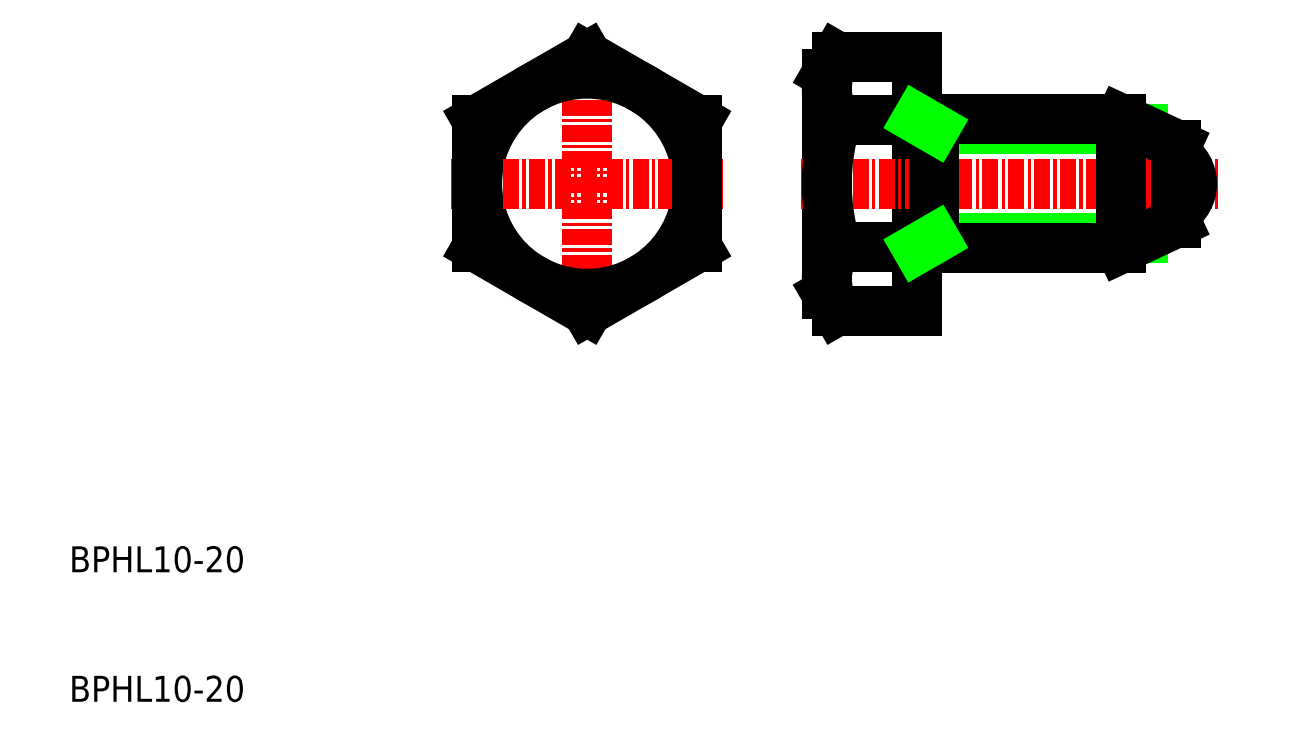
<metadata>
{"format":"dxf","ext":"dxf","renderer":"ezdxf+matplotlib","layout":"modelspace","background":"white","min_lineweight":24,"dpi":150}
</metadata>
<code>
0
SECTION
2
ENTITIES
0
TEXT
8
0
10
10
20
10
30
0
40
2
1
BPHL10-20
0
TEXT
8
0
10
10
20
20
30
0
40
2
1
BPHL10-20
0
LINE
8
CENTER
10
50
20
60.5
30
0
11
50
21
39.5
31
0
0
CIRCLE
8
0
10
50
20
50
30
0
40
8.5
0
LINE
8
0
10
41.5
20
45.09
30
0
11
50
21
40.19
31
0
0
LINE
8
0
10
50
20
40.19
30
0
11
58.5
21
45.09
31
0
0
LINE
8
0
10
50
20
59.81
30
0
11
41.5
21
54.91
31
0
0
LINE
8
CENTER
10
39.5
20
50
30
0
11
60.5
21
50
31
0
0
LINE
8
0
10
41.5
20
54.91
30
0
11
41.5
21
45.09
31
0
0
LINE
8
0
10
58.5
20
45.09
30
0
11
58.5
21
54.91
31
0
0
LINE
8
0
10
58.5
20
54.91
30
0
11
50
21
59.81
31
0
0
LINE
8
0
10
75.5
20
40.19
30
0
11
75.5
21
59.81
31
0
0
LINE
8
0
10
68.5
20
41.5
30
0
11
68.5
21
58.5
31
0
0
ARC
8
0
10
72.84
20
42.64
30
0
40
4.345
50
145.6
51
214.4
0
LINE
8
0
10
69.26
20
40.19
30
0
11
75.5
21
40.19
31
0
0
LINE
8
0
10
68.5
20
41.5
30
0
11
69.26
21
40.19
31
0
0
LINE
8
0
10
76.8
20
45.81
30
0
11
92.94
21
45.81
31
0
0
LINE
8
0
10
76.8
20
54.19
30
0
11
92.94
21
54.19
31
0
0
LINE
8
CENTER
10
66.5
20
50
30
0
11
98.7
21
50
31
0
0
LINE
8
0
10
75.5
20
55
30
0
11
91.2
21
55
31
0
0
LINE
8
0
10
75.5
20
45
30
0
11
91.2
21
45
31
0
0
ARC
8
0
10
84.74
20
50
30
0
40
16.24
50
162.4
51
197.6
0
LINE
8
0
10
69.26
20
45.09
30
0
11
75.5
21
45.09
31
0
0
LINE
8
0
10
69.26
20
54.91
30
0
11
75.5
21
54.91
31
0
0
LINE
8
0
10
69.26
20
59.81
30
0
11
75.5
21
59.81
31
0
0
ARC
8
0
10
72.84
20
57.36
30
0
40
4.345
50
145.6
51
214.4
0
LINE
8
0
10
68.5
20
58.5
30
0
11
69.26
21
59.81
31
0
0
LINE
8
0
10
76.8
20
55
30
0
11
76.8
21
45
31
0
0
LINE
8
0
10
70.86
20
45
30
0
11
70.86
21
45
31
0
0
LINE
8
0
10
76.8
20
45.75
30
0
11
75.5
21
45
31
0
0
LINE
8
0
10
79.92
20
45
30
0
11
79.92
21
45
31
0
0
LINE
8
0
10
76.8
20
54.25
30
0
11
75.5
21
55
31
0
0
ARC
8
0
10
94.2
20
50
30
0
40
2.5
50
301.3
51
58.67
0
LINE
8
0
10
95.5
20
47.01
30
0
11
95.5
21
52.99
31
0
0
LINE
8
0
10
91.2
20
45
30
0
11
91.2
21
55
31
0
0
LINE
8
0
10
95.5
20
47.01
30
0
11
91.2
21
45
31
0
0
LINE
8
0
10
95.5
20
52.99
30
0
11
91.2
21
55
31
0
0
ENDSEC
0
EOF

</code>
